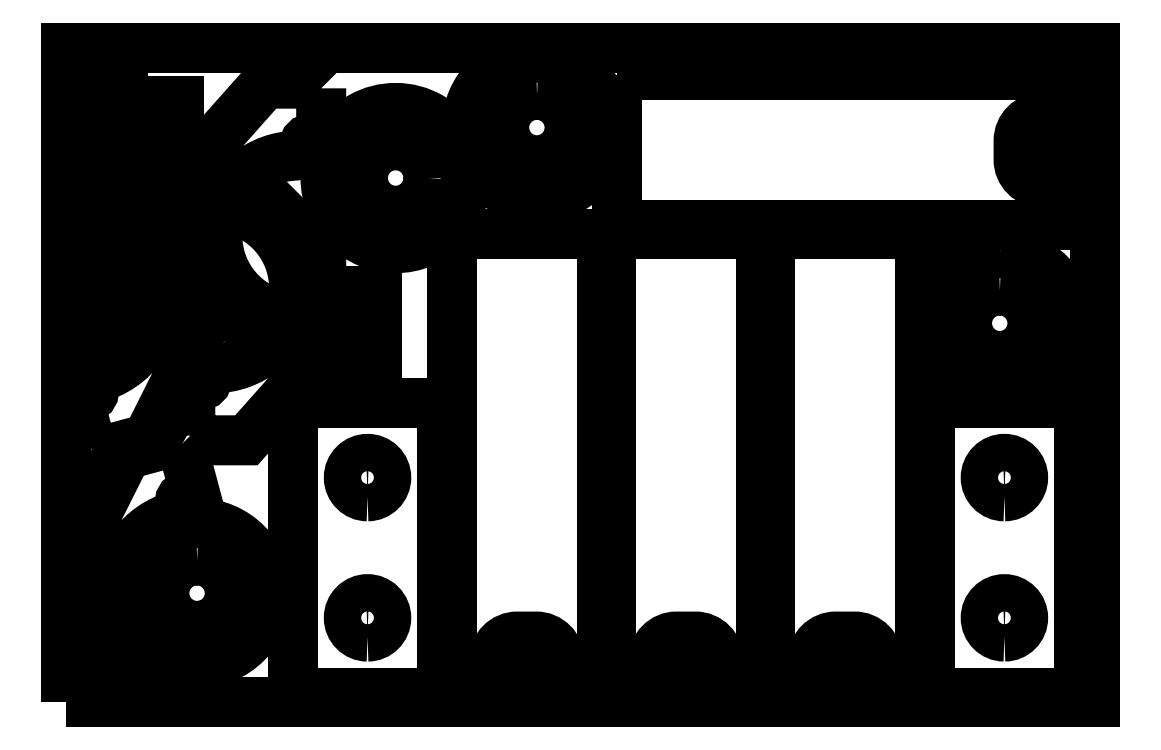
<metadata>
{"format":"dxf","ext":"dxf","renderer":"ezdxf+matplotlib","layout":"modelspace","background":"white","min_lineweight":24,"dpi":150}
</metadata>
<code>
0
SECTION
2
ENTITIES
0
POLYLINE
8
0
10
0
20
0
39
0
70
1
66
1
0
VERTEX
8
0
10
0
20
0
42
-0
0
VERTEX
8
0
10
1100
20
0
42
-0
0
VERTEX
8
0
10
1100
20
700
42
-0
0
VERTEX
8
0
10
0
20
700
42
-0
0
SEQEND
0
POLYLINE
8
0
10
0
20
0
39
0
70
1
66
1
0
VERTEX
8
0
10
123.5
20
275.7
42
-0
0
VERTEX
8
0
10
140.3
20
212.9
42
-0
0
VERTEX
8
0
10
136.8
20
206.8
42
-0
0
VERTEX
8
0
10
111.1
20
197.5
42
0.8056
0
VERTEX
8
0
10
133.1
20
30.9
42
0
0
VERTEX
8
0
10
138.1
20
28.03
42
0
0
VERTEX
8
0
10
140.4
20
19.34
42
-0
0
VERTEX
8
0
10
106.6
20
10.28
42
0
0
VERTEX
8
0
10
39.27
20
49.17
42
-0
0
VERTEX
8
0
10
10.28
20
157.4
42
-0
0
VERTEX
8
0
10
64.26
20
265
42
-0
0
VERTEX
8
0
10
117.4
20
279.2
42
0
0
SEQEND
0
POLYLINE
8
0
10
0
20
0
39
0
70
1
66
1
0
VERTEX
8
0
10
129
20
208.8
42
1
0
VERTEX
8
0
10
125.9
20
220.4
42
1
0
SEQEND
0
POLYLINE
8
0
10
0
20
0
39
0
70
1
66
1
0
VERTEX
8
0
10
27.21
20
271.1
42
-0
0
VERTEX
8
0
10
10.38
20
333.9
42
-0
0
VERTEX
8
0
10
13.92
20
340
42
-0
0
VERTEX
8
0
10
39.65
20
349.3
42
0.8056
0
VERTEX
8
0
10
17.58
20
515.9
42
0
0
VERTEX
8
0
10
12.61
20
518.7
42
0
0
VERTEX
8
0
10
10.28
20
527.4
42
-0
0
VERTEX
8
0
10
44.09
20
536.5
42
0
0
VERTEX
8
0
10
111.4
20
497.6
42
-0
0
VERTEX
8
0
10
140.4
20
389.4
42
-0
0
VERTEX
8
0
10
86.46
20
281.8
42
-0
0
VERTEX
8
0
10
33.33
20
267.5
42
0
0
SEQEND
0
POLYLINE
8
0
10
0
20
0
39
0
70
1
66
1
0
VERTEX
8
0
10
21.72
20
337.9
42
1
0
VERTEX
8
0
10
24.82
20
326.3
42
1
0
SEQEND
0
POLYLINE
8
0
10
0
20
0
39
0
70
1
66
1
0
VERTEX
8
0
10
10.28
20
373.3
42
-0
0
VERTEX
8
0
10
10.28
20
483.3
42
-0
0
VERTEX
8
0
10
60.28
20
483.3
42
-0
0
VERTEX
8
0
10
60.28
20
373.3
42
0
0
SEQEND
0
POLYLINE
8
0
10
0
20
0
39
0
70
1
66
1
0
VERTEX
8
0
10
35.28
20
413.3
42
1
0
VERTEX
8
0
10
35.28
20
443.3
42
1
0
SEQEND
0
POLYLINE
8
0
10
0
20
0
39
0
70
1
66
1
0
VERTEX
8
0
10
10.28
20
546.5
42
-0
0
VERTEX
8
0
10
10.28
20
656.5
42
-0
0
VERTEX
8
0
10
60.28
20
656.5
42
-0
0
VERTEX
8
0
10
60.28
20
546.5
42
0
0
SEQEND
0
POLYLINE
8
0
10
0
20
0
39
0
70
1
66
1
0
VERTEX
8
0
10
35.28
20
586.5
42
1
0
VERTEX
8
0
10
35.28
20
616.5
42
1
0
SEQEND
0
POLYLINE
8
0
10
0
20
0
39
0
70
1
66
1
0
VERTEX
8
0
10
272.5
20
656.6
42
-0
0
VERTEX
8
0
10
272.5
20
591.6
42
-0
0
VERTEX
8
0
10
267.5
20
586.6
42
-0
0
VERTEX
8
0
10
240.2
20
584.3
42
0.8056
0
VERTEX
8
0
10
218.4
20
417.6
42
0
0
VERTEX
8
0
10
222.5
20
413.6
42
0
0
VERTEX
8
0
10
222.5
20
404.6
42
-0
0
VERTEX
8
0
10
187.5
20
404.6
42
0
0
VERTEX
8
0
10
132.5
20
459.6
42
-0
0
VERTEX
8
0
10
132.5
20
571.6
42
-0
0
VERTEX
8
0
10
212.5
20
661.6
42
-0
0
VERTEX
8
0
10
267.5
20
661.6
42
0
0
SEQEND
0
POLYLINE
8
0
10
0
20
0
39
0
70
1
66
1
0
VERTEX
8
0
10
260.5
20
590.6
42
1
0
VERTEX
8
0
10
260.5
20
602.6
42
1
0
SEQEND
0
POLYLINE
8
0
10
0
20
0
39
0
70
1
66
1
0
VERTEX
8
0
10
132.5
20
285.1
42
-0
0
VERTEX
8
0
10
132.5
20
350.1
42
-0
0
VERTEX
8
0
10
137.5
20
355.1
42
-0
0
VERTEX
8
0
10
164.7
20
357.5
42
0.8056
0
VERTEX
8
0
10
186.5
20
524.1
42
0
0
VERTEX
8
0
10
182.5
20
528.1
42
0
0
VERTEX
8
0
10
182.5
20
537.1
42
-0
0
VERTEX
8
0
10
217.5
20
537.1
42
0
0
VERTEX
8
0
10
272.5
20
482.1
42
-0
0
VERTEX
8
0
10
272.5
20
370.1
42
-0
0
VERTEX
8
0
10
192.5
20
280.1
42
-0
0
VERTEX
8
0
10
137.5
20
280.1
42
0
0
SEQEND
0
POLYLINE
8
0
10
0
20
0
39
0
70
1
66
1
0
VERTEX
8
0
10
144.5
20
351.1
42
1
0
VERTEX
8
0
10
144.5
20
339.1
42
1
0
SEQEND
0
POLYLINE
8
0
10
0
20
0
39
0
70
1
66
1
0
VERTEX
8
0
10
402
20
320.3
42
-0
0
VERTEX
8
0
10
402
20
10.28
42
-0
0
VERTEX
8
0
10
242
20
10.28
42
-0
0
VERTEX
8
0
10
242
20
320.3
42
-0
0
SEQEND
0
POLYLINE
8
0
10
0
20
0
39
0
70
1
66
1
0
VERTEX
8
0
10
322
20
220.3
42
1
0
VERTEX
8
0
10
322
20
260.3
42
1
0
SEQEND
0
POLYLINE
8
0
10
0
20
0
39
0
70
1
66
1
0
VERTEX
8
0
10
322
20
70.28
42
1
0
VERTEX
8
0
10
322
20
110.3
42
1
0
SEQEND
0
POLYLINE
8
0
10
0
20
0
39
0
70
1
66
1
0
VERTEX
8
0
10
140
20
191.7
42
-1
0
VERTEX
8
0
10
139.4
20
41.67
42
-1
0
SEQEND
0
POLYLINE
8
0
10
0
20
0
39
0
70
1
66
1
0
VERTEX
8
0
10
139.8
20
151.7
42
1
0
VERTEX
8
0
10
139.5
20
81.67
42
1
0
SEQEND
0
POLYLINE
8
0
10
0
20
0
39
0
70
1
66
1
0
VERTEX
8
0
10
572.3
20
500.3
42
-0
0
VERTEX
8
0
10
572.3
20
10.28
42
-0
0
VERTEX
8
0
10
412.3
20
10.28
42
-0
0
VERTEX
8
0
10
412.3
20
500.3
42
-0
0
SEQEND
0
POLYLINE
8
0
10
0
20
0
39
0
70
1
66
1
0
VERTEX
8
0
10
482.3
20
20.28
42
0
0
VERTEX
8
0
10
502.3
20
20.28
42
1
0
VERTEX
8
0
10
502.3
20
70.28
42
-0
0
VERTEX
8
0
10
482.3
20
70.28
42
1
0
SEQEND
0
POLYLINE
8
0
10
0
20
0
39
0
70
1
66
1
0
VERTEX
8
0
10
427.1
20
560.3
42
-1
0
VERTEX
8
0
10
277.1
20
561
42
-1
0
SEQEND
0
POLYLINE
8
0
10
0
20
0
39
0
70
1
66
1
0
VERTEX
8
0
10
387.1
20
560.5
42
1
0
VERTEX
8
0
10
317.1
20
560.8
42
1
0
SEQEND
0
POLYLINE
8
0
10
0
20
0
39
0
70
1
66
1
0
VERTEX
8
0
10
70.56
20
533.3
42
-0
0
VERTEX
8
0
10
70.56
20
643.3
42
-0
0
VERTEX
8
0
10
120.6
20
643.3
42
-0
0
VERTEX
8
0
10
120.6
20
533.3
42
0
0
SEQEND
0
POLYLINE
8
0
10
0
20
0
39
0
70
1
66
1
0
VERTEX
8
0
10
95.56
20
573.3
42
1
0
VERTEX
8
0
10
95.56
20
603.3
42
1
0
SEQEND
0
POLYLINE
8
0
10
0
20
0
39
0
70
1
66
1
0
VERTEX
8
0
10
503.5
20
689.6
42
-1
0
VERTEX
8
0
10
502.8
20
539.6
42
-1
0
SEQEND
0
POLYLINE
8
0
10
0
20
0
39
0
70
1
66
1
0
VERTEX
8
0
10
503.3
20
649.6
42
1
0
VERTEX
8
0
10
503
20
579.6
42
1
0
SEQEND
0
POLYLINE
8
0
10
0
20
0
39
0
70
1
66
1
0
VERTEX
8
0
10
742.6
20
500.3
42
-0
0
VERTEX
8
0
10
742.6
20
10.28
42
-0
0
VERTEX
8
0
10
582.6
20
10.28
42
-0
0
VERTEX
8
0
10
582.6
20
500.3
42
-0
0
SEQEND
0
POLYLINE
8
0
10
0
20
0
39
0
70
1
66
1
0
VERTEX
8
0
10
652.6
20
20.28
42
0
0
VERTEX
8
0
10
672.6
20
20.28
42
1
0
VERTEX
8
0
10
672.6
20
70.28
42
-0
0
VERTEX
8
0
10
652.6
20
70.28
42
1
0
SEQEND
0
POLYLINE
8
0
10
0
20
0
39
0
70
1
66
1
0
VERTEX
8
0
10
912.9
20
500.3
42
-0
0
VERTEX
8
0
10
912.9
20
10.28
42
-0
0
VERTEX
8
0
10
752.9
20
10.28
42
-0
0
VERTEX
8
0
10
752.9
20
500.3
42
-0
0
SEQEND
0
POLYLINE
8
0
10
0
20
0
39
0
70
1
66
1
0
VERTEX
8
0
10
822.9
20
20.28
42
0
0
VERTEX
8
0
10
842.9
20
20.28
42
1
0
VERTEX
8
0
10
842.9
20
70.28
42
-0
0
VERTEX
8
0
10
822.9
20
70.28
42
1
0
SEQEND
0
POLYLINE
8
0
10
0
20
0
39
0
70
1
66
1
0
VERTEX
8
0
10
588.3
20
670.4
42
-0
0
VERTEX
8
0
10
1078
20
670.4
42
-0
0
VERTEX
8
0
10
1078
20
510.4
42
-0
0
VERTEX
8
0
10
588.3
20
510.4
42
-0
0
SEQEND
0
POLYLINE
8
0
10
0
20
0
39
0
70
1
66
1
0
VERTEX
8
0
10
1068
20
580.4
42
0
0
VERTEX
8
0
10
1068
20
600.4
42
1
0
VERTEX
8
0
10
1018
20
600.4
42
-0
0
VERTEX
8
0
10
1018
20
580.4
42
1
0
SEQEND
0
POLYLINE
8
0
10
0
20
0
39
0
70
1
66
1
0
VERTEX
8
0
10
1083
20
320.3
42
-0
0
VERTEX
8
0
10
1083
20
10.28
42
-0
0
VERTEX
8
0
10
923.1
20
10.28
42
-0
0
VERTEX
8
0
10
923.1
20
320.3
42
-0
0
SEQEND
0
POLYLINE
8
0
10
0
20
0
39
0
70
1
66
1
0
VERTEX
8
0
10
1003
20
220.3
42
1
0
VERTEX
8
0
10
1003
20
260.3
42
1
0
SEQEND
0
POLYLINE
8
0
10
0
20
0
39
0
70
1
66
1
0
VERTEX
8
0
10
1003
20
70.28
42
1
0
VERTEX
8
0
10
1003
20
110.3
42
1
0
SEQEND
0
POLYLINE
8
0
10
0
20
0
39
0
70
1
66
1
0
VERTEX
8
0
10
282.6
20
330.3
42
-0
0
VERTEX
8
0
10
282.6
20
440.3
42
-0
0
VERTEX
8
0
10
332.6
20
440.3
42
-0
0
VERTEX
8
0
10
332.6
20
330.3
42
0
0
SEQEND
0
POLYLINE
8
0
10
0
20
0
39
0
70
1
66
1
0
VERTEX
8
0
10
307.6
20
370.3
42
1
0
VERTEX
8
0
10
307.6
20
400.3
42
1
0
SEQEND
0
POLYLINE
8
0
10
0
20
0
39
0
70
1
66
1
0
VERTEX
8
0
10
998.5
20
480.3
42
-1
0
VERTEX
8
0
10
997.8
20
330.3
42
-1
0
SEQEND
0
POLYLINE
8
0
10
0
20
0
39
0
70
1
66
1
0
VERTEX
8
0
10
998.3
20
440.3
42
1
0
VERTEX
8
0
10
998
20
370.3
42
1
0
SEQEND
0
ENDSEC
0
EOF

</code>
